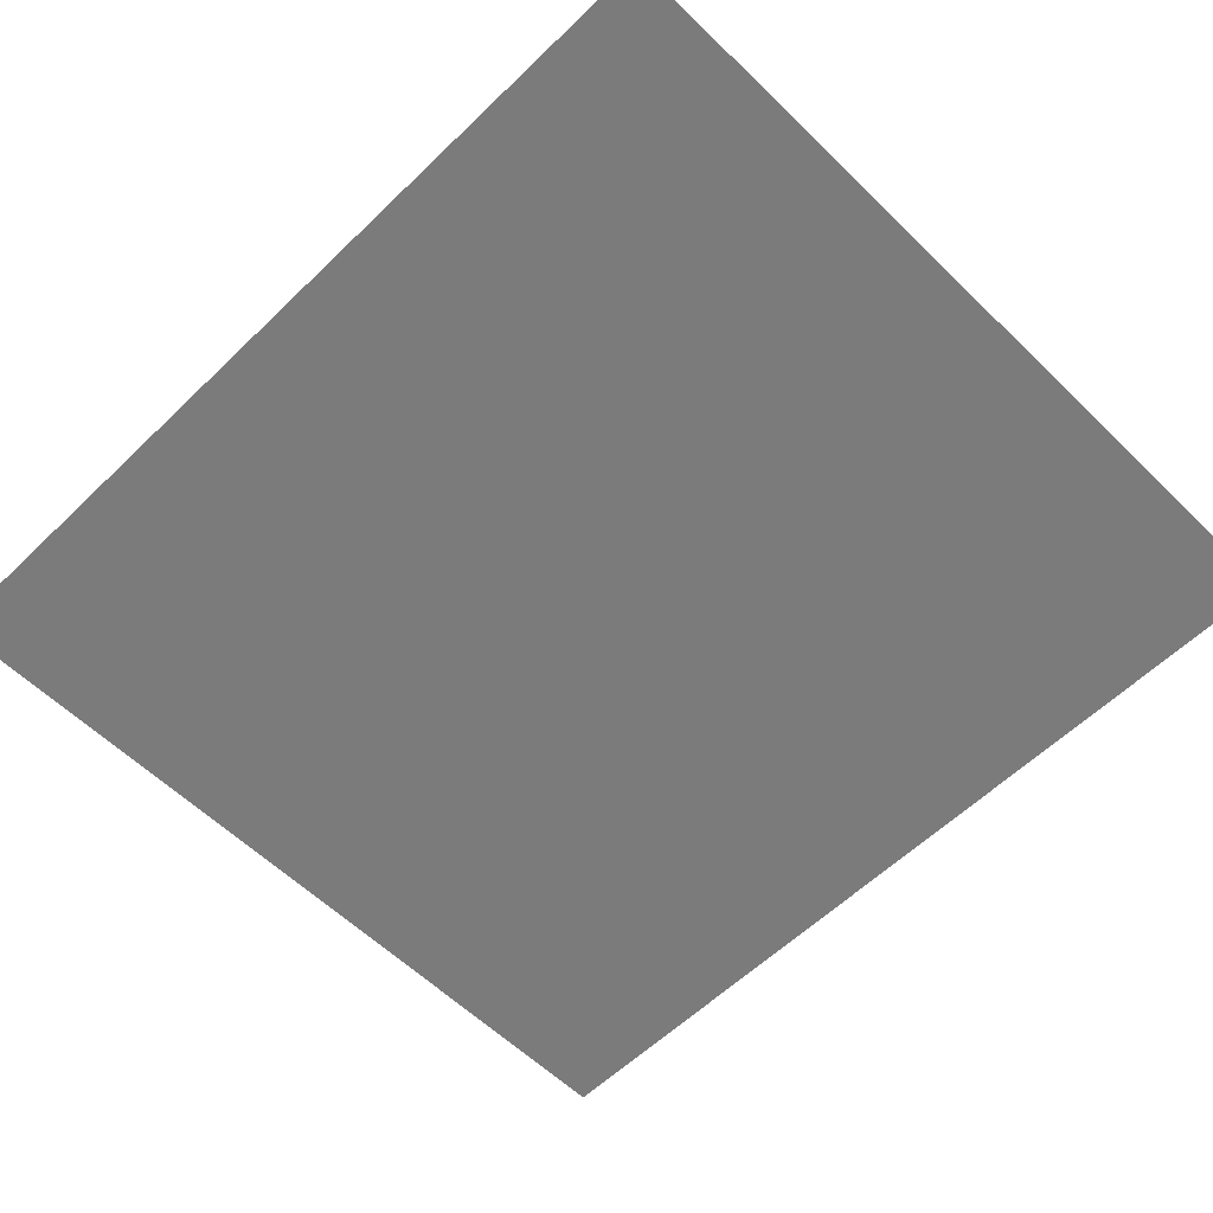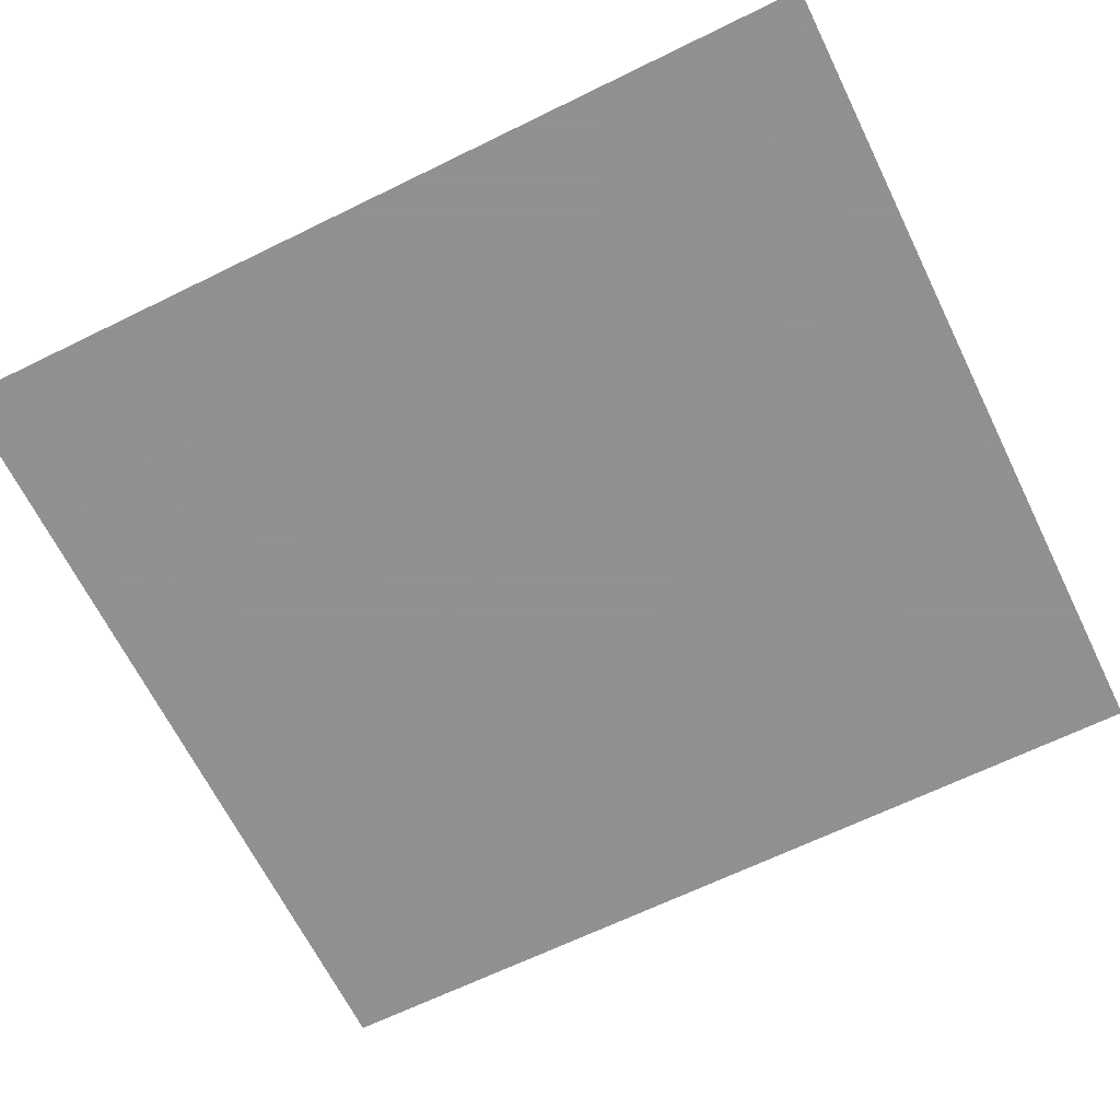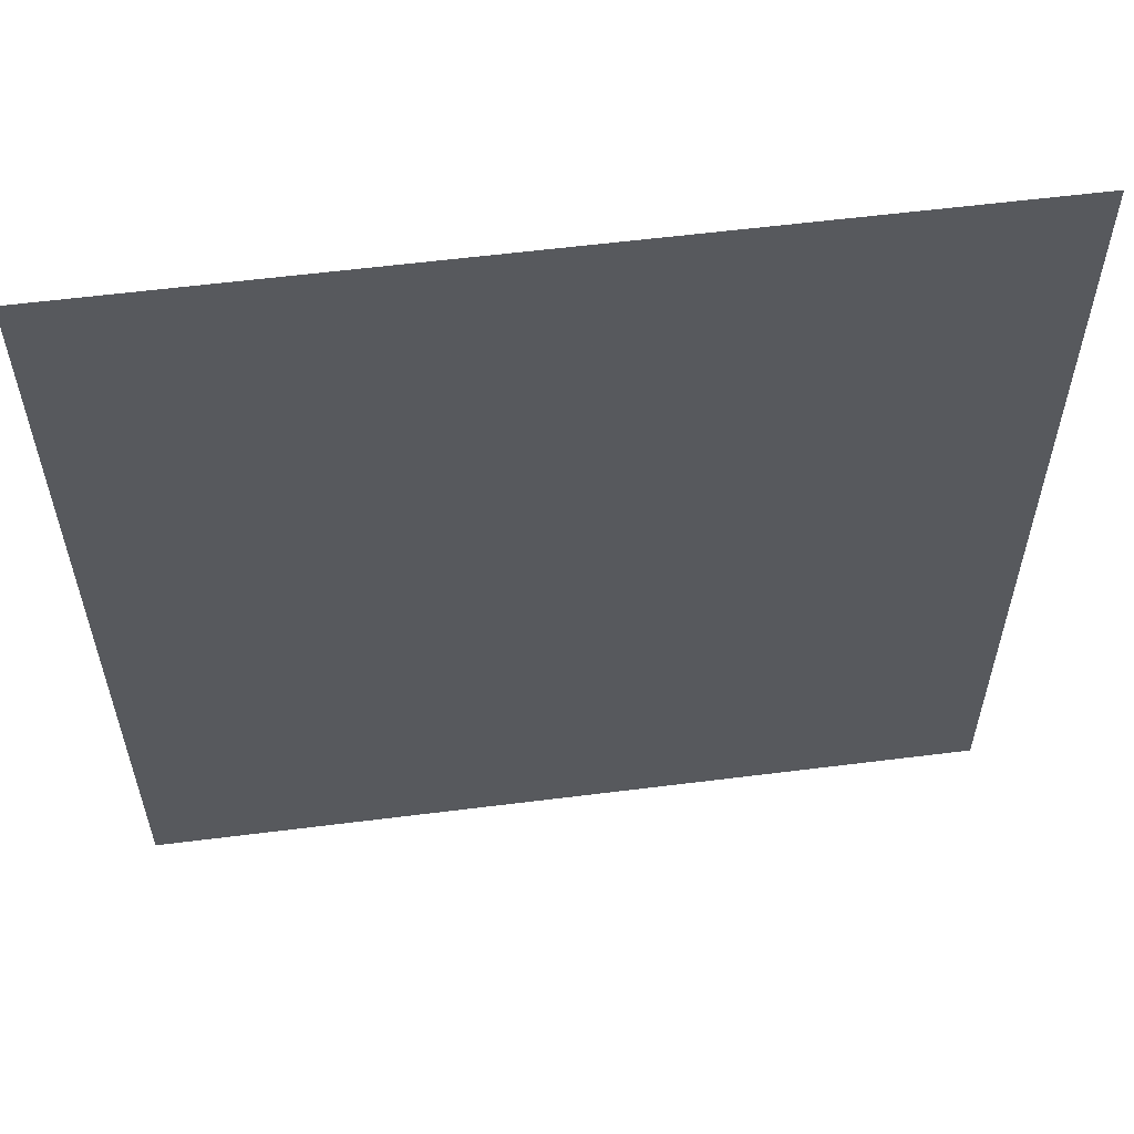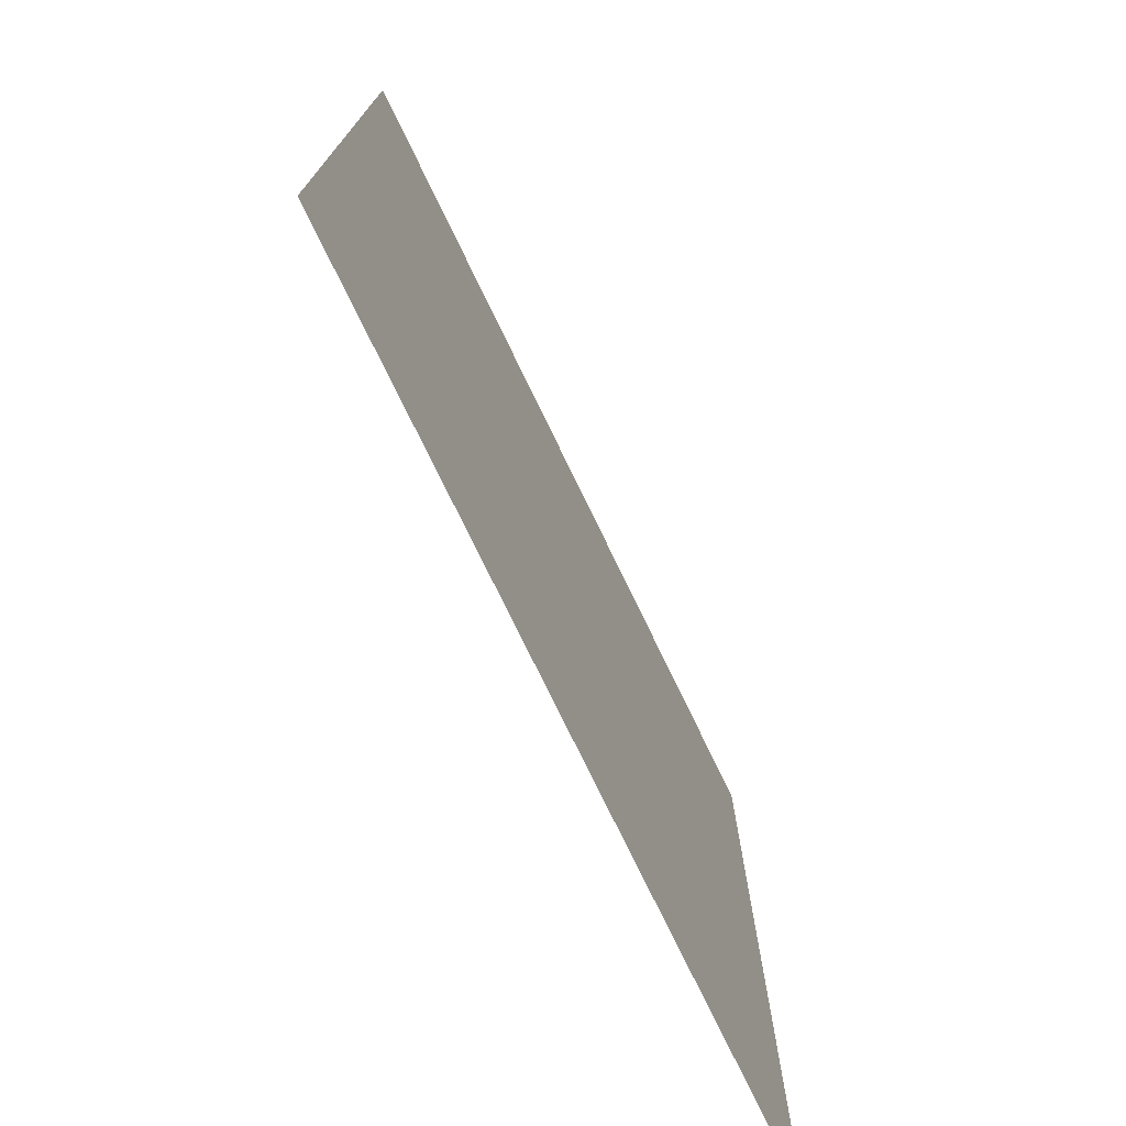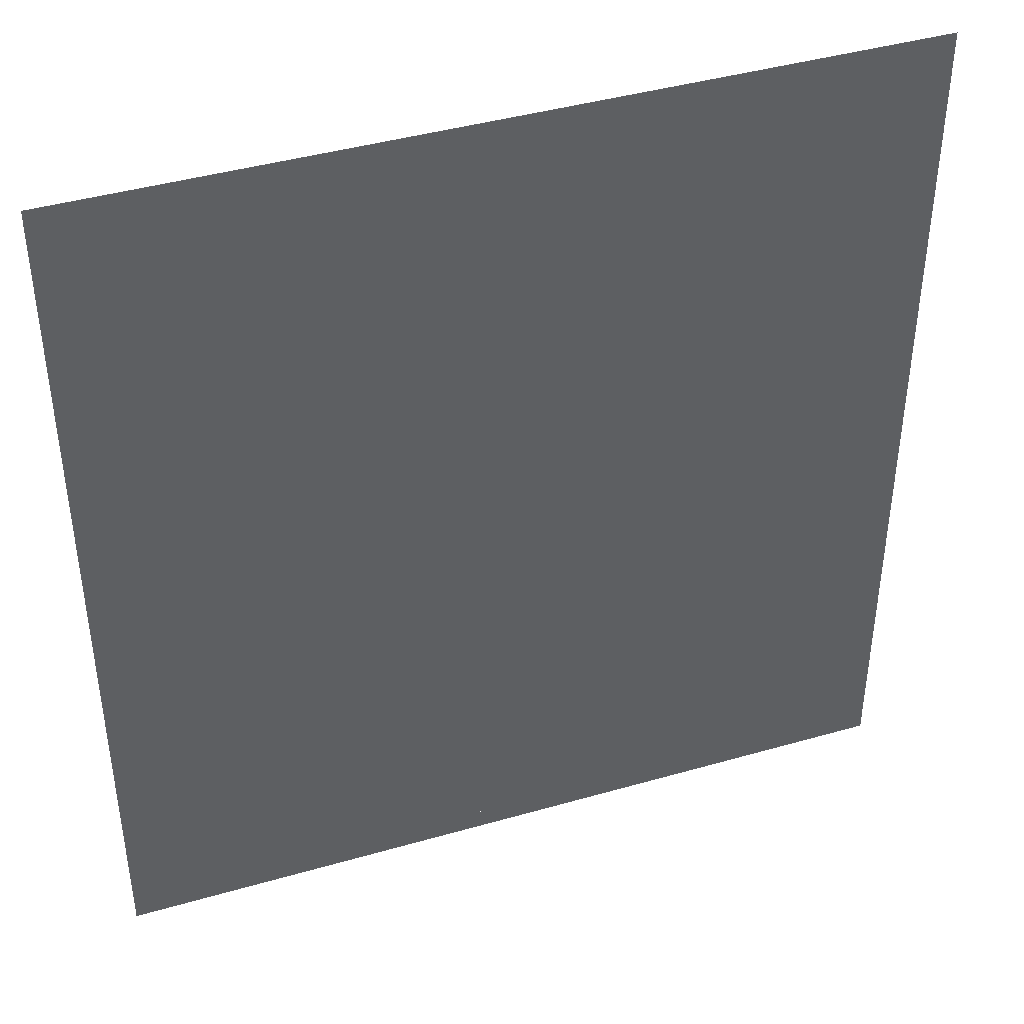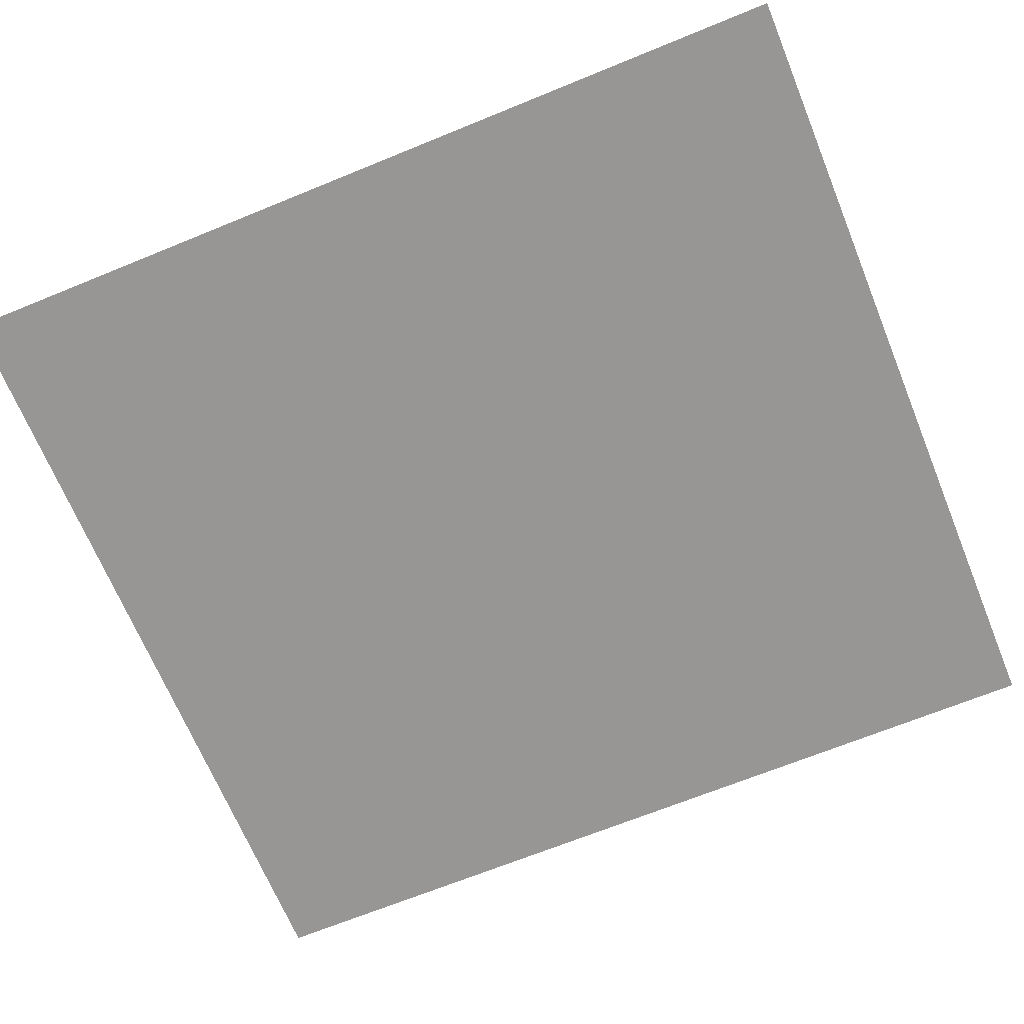
<metadata>
{"format":"obj","ext":"obj","renderer":"f3d","projection":"perspective","resolution":1024,"background":"white","views":[{"elev":-58.5,"azim":134.9,"up":"+Y"},{"elev":-65.8,"azim":-63.8,"up":"+Y"},{"elev":58.7,"azim":172.6,"up":"+Z"},{"elev":-75.5,"azim":115.8,"up":"+Z"},{"elev":42.3,"azim":161.0,"up":"+Z"},{"elev":-67.8,"azim":112.3,"up":"+Y"}]}
</metadata>
<code>
v -0.2085 0 -0.229
v -0.2085 0 -0.208
v -0.2248 0 -0.2142
v -0.2085 0 -0.229
v -0.2248 0 -0.2142
v -0.2315 0 -0.229
v -0.2085 0 -0.229
v -0.2315 0 -0.229
v -0.2248 0 -0.2438
v -0.2085 0 -0.229
v -0.2248 0 -0.2438
v -0.2085 0 -0.25
v -0.106 0 -0.229
v -0.106 0 -0.25
v -0.08974 0 -0.2438
v -0.106 0 -0.229
v -0.08974 0 -0.2438
v -0.083 0 -0.229
v -0.106 0 -0.229
v -0.083 0 -0.229
v -0.08974 0 -0.2142
v -0.106 0 -0.229
v -0.08974 0 -0.2142
v -0.106 0 -0.208
v 0.02 0 -0.229
v 0.02 0 -0.208
v 0.003736 0 -0.2142
v 0.02 0 -0.229
v 0.003736 0 -0.2142
v -0.003 0 -0.229
v 0.02 0 -0.229
v -0.003 0 -0.229
v 0.003736 0 -0.2438
v 0.02 0 -0.229
v 0.003736 0 -0.2438
v 0.02 0 -0.25
v 0.2085 0 -0.229
v 0.2085 0 -0.25
v 0.2248 0 -0.2438
v 0.2085 0 -0.229
v 0.2248 0 -0.2438
v 0.2315 0 -0.229
v 0.2085 0 -0.229
v 0.2315 0 -0.229
v 0.2248 0 -0.2142
v 0.2085 0 -0.229
v 0.2248 0 -0.2142
v 0.2085 0 -0.208
v 0.09285 0 0.25
v -0.0541 0 0.25
v -0.06305 0 0.2135
v 0.1935 0 -0.18
v 0.00335 0 -0.08175
v 0.1935 0 -0.18
v -0.06305 0 0.2135
v 0.1935 0 -0.18
v 0.00335 0 -0.08175
v 0.01345 0 -0.1267
v 0.1935 0 -0.18
v 0.01345 0 -0.1267
v 0.0255 0 -0.18
v 0.1935 0 -0.18
v 0.0255 0 -0.18
v 0.027 0 -0.194
v 0.197 0 -0.1945
v 0.197 0 -0.1945
v 0.027 0 -0.194
v 0.0255 0 -0.2035
v 0.202 0 -0.204
v 0.202 0 -0.204
v 0.0255 0 -0.2035
v 0.02 0 -0.208
v 0.2085 0 -0.208
v 0.2085 0 -0.208
v 0.02 0 -0.208
v 0.02 0 -0.25
v 0.2085 0 -0.25
v 0.00335 0 -0.08175
v -0.079 0 -0.08175
v -0.08875 0 -0.1267
v 0.01345 0 -0.1267
v -0.0803 0 0.1559
v -0.1625 0 -0.1445
v -0.1265 0 -0.155
v -0.06155 0 0.08035
v -0.1265 0 -0.155
v -0.1625 0 -0.1445
v -0.167 0 -0.1595
v -0.129 0 -0.169
v -0.129 0 -0.169
v -0.167 0 -0.1595
v -0.1725 0 -0.1725
v -0.129 0 -0.1805
v -0.129 0 -0.1805
v -0.1725 0 -0.1725
v -0.1795 0 -0.184
v -0.1265 0 -0.1905
v -0.1265 0 -0.1905
v -0.1795 0 -0.184
v -0.188 0 -0.194
v -0.122 0 -0.1985
v -0.122 0 -0.1985
v -0.188 0 -0.194
v -0.1975 0 -0.202
v -0.1155 0 -0.204
v -0.1155 0 -0.204
v -0.1975 0 -0.202
v -0.2085 0 -0.208
v -0.106 0 -0.208
v -0.106 0 -0.208
v -0.2085 0 -0.208
v -0.2085 0 -0.25
v -0.106 0 -0.25
v -0.2315 0 -0.208
v -0.2248 0 -0.2142
v -0.2085 0 -0.208
v -0.2315 0 -0.208
v -0.2315 0 -0.229
v -0.2248 0 -0.2142
v -0.2315 0 -0.25
v -0.2248 0 -0.2438
v -0.2315 0 -0.229
v -0.2315 0 -0.25
v -0.2085 0 -0.25
v -0.2248 0 -0.2438
v -0.083 0 -0.25
v -0.08974 0 -0.2438
v -0.106 0 -0.25
v -0.083 0 -0.25
v -0.083 0 -0.229
v -0.08974 0 -0.2438
v -0.083 0 -0.208
v -0.08974 0 -0.2142
v -0.083 0 -0.229
v -0.083 0 -0.208
v -0.106 0 -0.208
v -0.08974 0 -0.2142
v -0.003 0 -0.208
v 0.003736 0 -0.2142
v 0.02 0 -0.208
v -0.003 0 -0.208
v -0.003 0 -0.229
v 0.003736 0 -0.2142
v -0.003 0 -0.25
v 0.003736 0 -0.2438
v -0.003 0 -0.229
v -0.003 0 -0.25
v 0.02 0 -0.25
v 0.003736 0 -0.2438
v 0.2315 0 -0.25
v 0.2248 0 -0.2438
v 0.2085 0 -0.25
v 0.2315 0 -0.25
v 0.2315 0 -0.229
v 0.2248 0 -0.2438
v 0.2315 0 -0.208
v 0.2248 0 -0.2142
v 0.2315 0 -0.229
v 0.2315 0 -0.208
v 0.2085 0 -0.208
v 0.2248 0 -0.2142
v -0.06305 0 0.2135
v -0.0541 0 0.25
v -0.2315 0 0.25
v -0.0803 0 0.1559
v -0.06305 0 0.2135
v -0.2315 0 0.25
v -0.2315 0 -0.1445
v -0.1625 0 -0.1445
v -0.0803 0 0.1559
v -0.2315 0 0.25
v -0.167 0 -0.1595
v -0.1625 0 -0.1445
v -0.2315 0 -0.1445
v -0.1725 0 -0.1725
v -0.167 0 -0.1595
v -0.2315 0 -0.1445
v -0.188 0 -0.194
v -0.1795 0 -0.184
v -0.1725 0 -0.1725
v -0.2315 0 -0.1445
v -0.2085 0 -0.208
v -0.1975 0 -0.202
v -0.188 0 -0.194
v -0.2315 0 -0.1445
v -0.2315 0 -0.208
v -0.2085 0 -0.208
v -0.2315 0 -0.1445
v -0.06305 0 0.2135
v -0.0803 0 0.1559
v -0.06155 0 0.08035
v 0.00335 0 -0.08175
v -0.079 0 -0.08175
v 0.00335 0 -0.08175
v -0.06155 0 0.08035
v -0.1265 0 -0.155
v -0.08875 0 -0.1267
v -0.079 0 -0.08175
v -0.06155 0 0.08035
v -0.08875 0 -0.1267
v -0.1265 0 -0.155
v -0.129 0 -0.169
v -0.129 0 -0.1805
v -0.129 0 -0.1805
v -0.1265 0 -0.1905
v -0.08875 0 -0.1267
v -0.1265 0 -0.1905
v -0.122 0 -0.1985
v -0.08875 0 -0.1267
v -0.08875 0 -0.1267
v -0.122 0 -0.1985
v -0.1155 0 -0.204
v -0.106 0 -0.208
v -0.106 0 -0.208
v -0.083 0 -0.208
v -0.08875 0 -0.1267
v -0.083 0 -0.208
v -0.003 0 -0.208
v 0.01345 0 -0.1267
v -0.08875 0 -0.1267
v -0.003 0 -0.208
v 0.02 0 -0.208
v 0.0255 0 -0.18
v 0.01345 0 -0.1267
v 0.02 0 -0.208
v 0.0255 0 -0.2035
v 0.027 0 -0.194
v 0.0255 0 -0.18
v -0.003 0 -0.208
v -0.083 0 -0.208
v -0.083 0 -0.25
v -0.003 0 -0.25
v 0.2315 0 0.25
v 0.09285 0 0.25
v 0.1935 0 -0.18
v 0.2315 0 -0.208
v 0.1935 0 -0.18
v 0.197 0 -0.1945
v 0.2315 0 -0.208
v 0.2315 0 -0.208
v 0.197 0 -0.1945
v 0.202 0 -0.204
v 0.2085 0 -0.208
g mesh51991
f 1 2 3
f 4 5 6
f 7 8 9
f 10 11 12
g mesh51993
f 13 14 15
f 16 17 18
f 19 20 21
f 22 23 24
g mesh51995
f 25 26 27
f 28 29 30
f 31 32 33
f 34 35 36
g mesh51997
f 37 38 39
f 40 41 42
f 43 44 45
f 46 47 48
f 49 50 51
f 51 52 49
f 53 54 55
f 56 57 58
f 59 60 61
f 62 63 64
f 64 65 62
f 66 67 68
f 68 69 66
f 70 71 72
f 72 73 70
f 74 75 76
f 76 77 74
f 78 79 80
f 80 81 78
f 82 83 84
f 84 85 82
f 86 87 88
f 88 89 86
f 90 91 92
f 92 93 90
f 94 95 96
f 96 97 94
f 98 99 100
f 100 101 98
f 102 103 104
f 104 105 102
f 106 107 108
f 108 109 106
f 110 111 112
f 112 113 110
g mesh52000
f 114 115 116
f 117 118 119
f 120 121 122
f 123 124 125
g mesh52002
f 126 127 128
f 129 130 131
f 132 133 134
f 135 136 137
g mesh52004
f 138 139 140
f 141 142 143
f 144 145 146
f 147 148 149
g mesh52006
f 150 151 152
f 153 154 155
f 156 157 158
f 159 160 161
f 162 163 164
f 165 166 167
f 168 169 170
f 170 171 168
f 172 173 174
f 175 176 177
f 178 179 180
f 180 181 178
f 182 183 184
f 184 185 182
f 186 187 188
f 189 190 191
f 191 192 189
f 193 194 195
f 196 197 198
f 198 199 196
f 200 201 202
f 202 203 200
f 204 205 206
f 207 208 209
f 210 211 212
f 212 213 210
f 214 215 216
f 217 218 219
f 219 220 217
f 221 222 223
f 223 224 221
f 225 226 227
f 227 228 225
f 229 230 231
f 231 232 229
f 233 234 235
f 235 236 233
f 237 238 239
f 240 241 242
f 242 243 240

</code>
